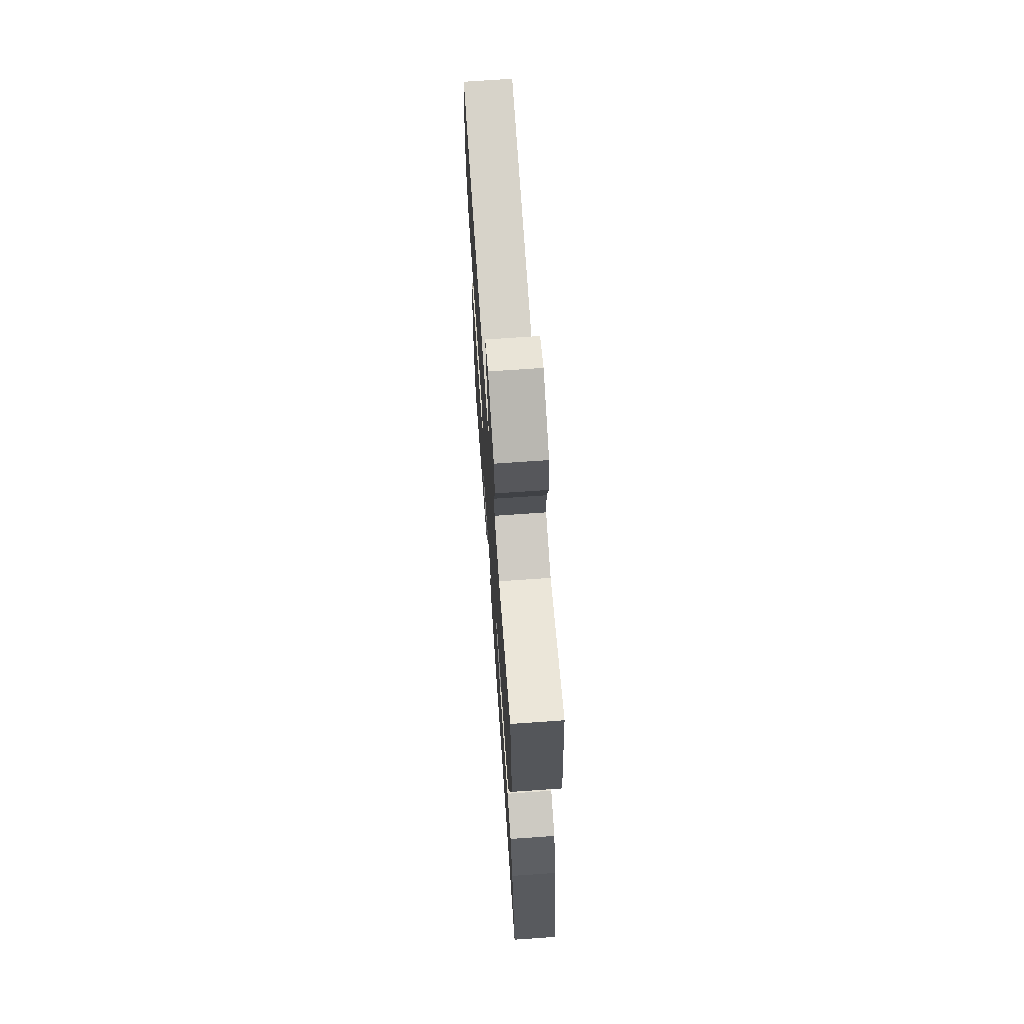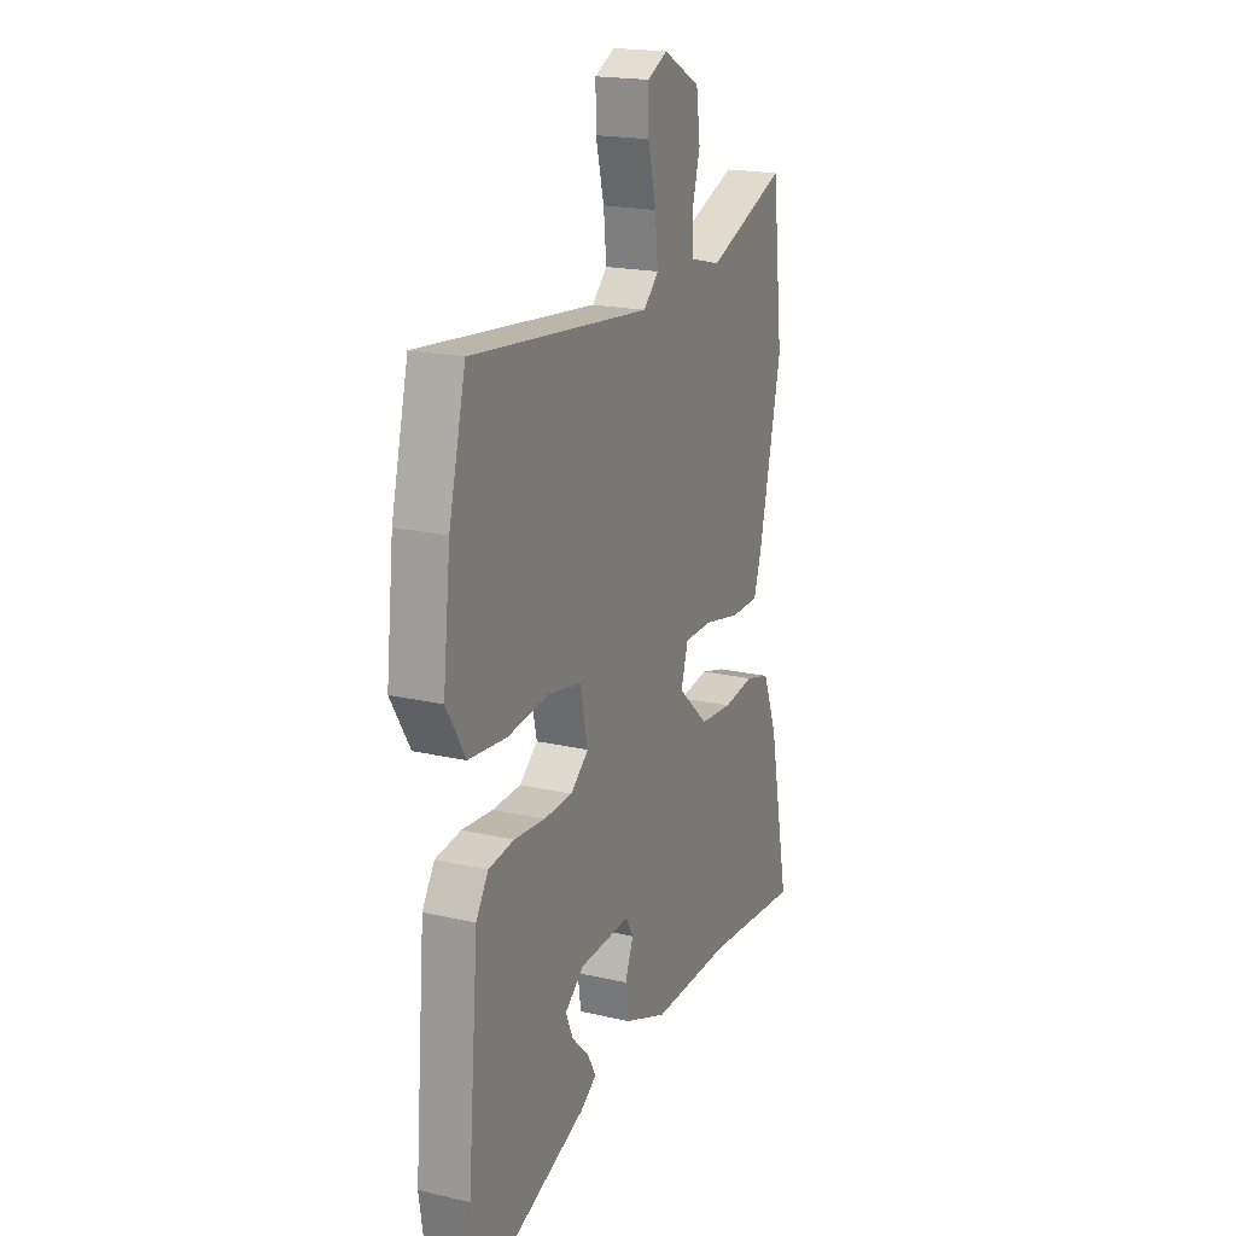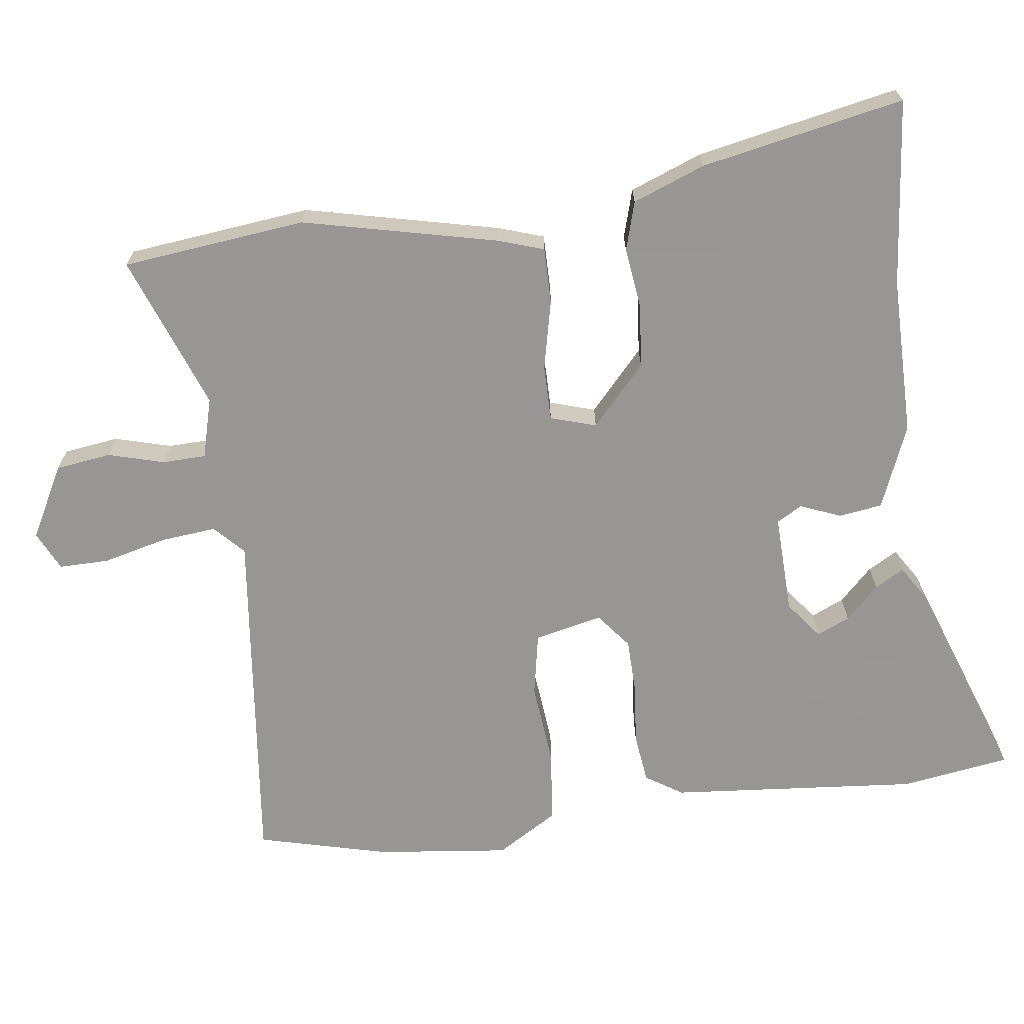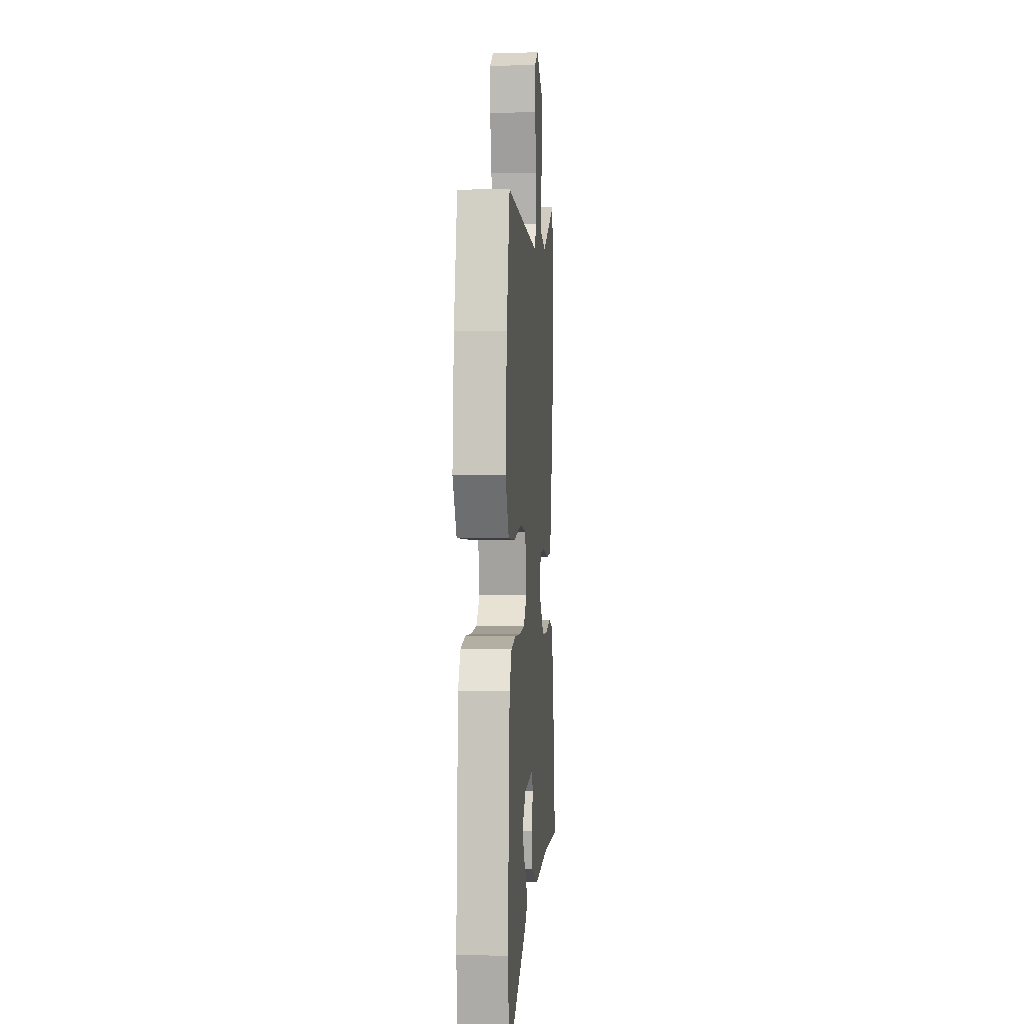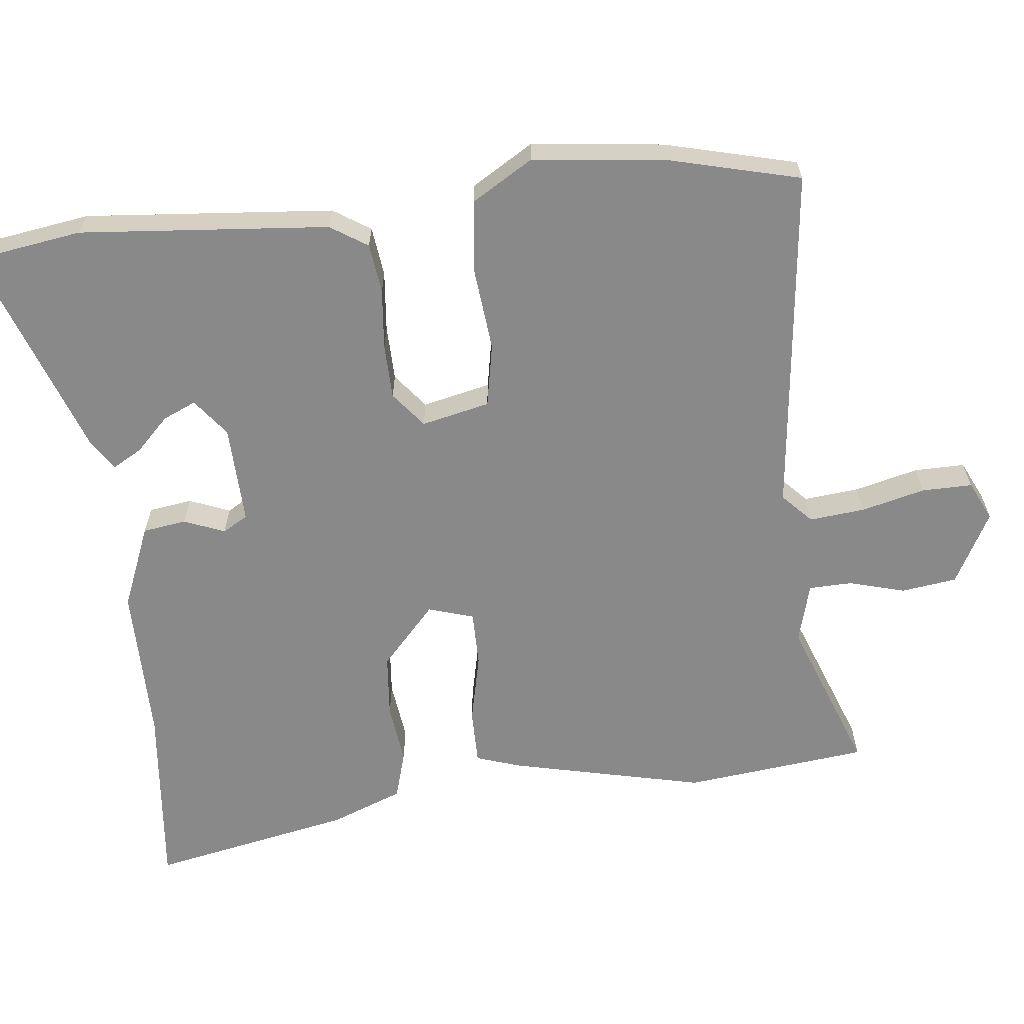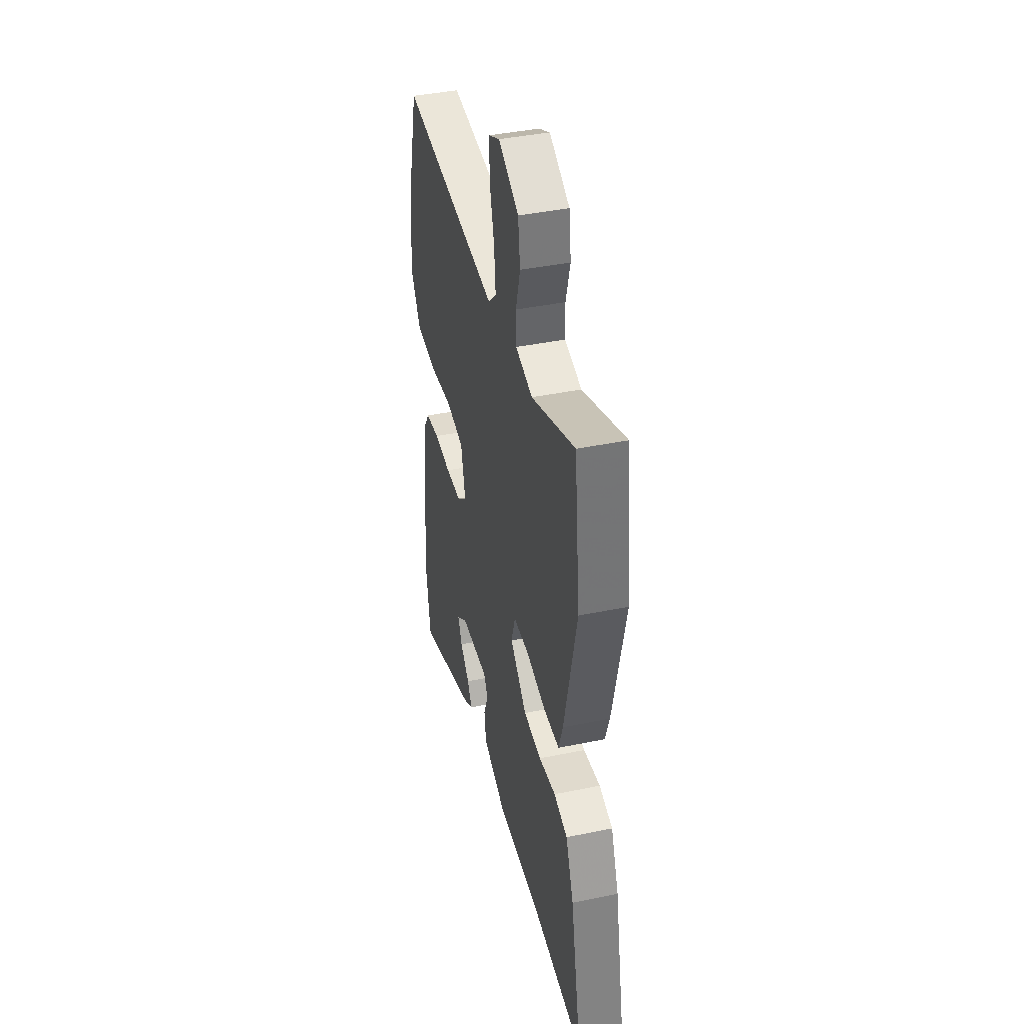
<metadata>
{"format":"obj","ext":"obj","renderer":"f3d","projection":"perspective","resolution":1024,"background":"white","views":[{"elev":70.3,"azim":86.0,"up":"+Z"},{"elev":19.5,"azim":-66.7,"up":"+Z"},{"elev":-68.0,"azim":97.3,"up":"+Y"},{"elev":4.0,"azim":-85.6,"up":"+Z"},{"elev":-63.2,"azim":-83.8,"up":"+Y"},{"elev":40.7,"azim":75.8,"up":"+Z"}]}
</metadata>
<code>
v 0.486 0.07 0.623
v 0.516 0.07 0.361
v 0.453 0.07 0.084
v 0.432 0.07 0.02
v 0.353 0.07 0.02
v 0.253 0.07 0.042
v 0.174 0.07 0.042
v 0.154 0.07 -0.023
v 0.239 0.07 -0.1
v 0.33 0.07 -0.108
v 0.416 0.07 -0.097
v 0.485 0.07 -0.117
v 0.525 0.07 -0.22
v 0.583 0.07 -0.508
v 0.316 0.07 -0.482
v 0.091 0.07 -0.483
v -0.028 0.07 -0.435
v -0.037 0.07 -0.373
v -0.014 0.07 -0.315
v -0.035 0.07 -0.279
v -0.177 0.07 -0.284
v -0.23 0.07 -0.325
v -0.209 0.07 -0.372
v -0.162 0.07 -0.419
v -0.138 0.07 -0.461
v -0.184 0.07 -0.49
v -0.485 0.07 -0.599
v -0.509 0.07 -0.443
v -0.479 0.07 -0.088
v -0.445 0.07 -0.035
v -0.374 0.07 -0.026
v -0.288 0.07 -0.034
v -0.209 0.07 -0.032
v -0.159 0.07 0.008
v -0.181 0.07 0.105
v -0.271 0.07 0.122
v -0.389 0.07 0.11
v -0.494 0.07 0.121
v -0.547 0.07 0.208
v -0.526 0.07 0.397
v -0.479 0.07 0.585
v 0.02 0.07 0.53
v 0.062 0.07 0.57
v 0.054 0.07 0.649
v 0.031 0.07 0.74
v 0.03 0.07 0.812
v 0.086 0.07 0.839
v 0.189 0.07 0.784
v 0.2 0.07 0.705
v 0.178 0.07 0.625
v 0.18 0.07 0.563
v 0.266 0.07 0.54
v 0.486 0 0.623
v 0.516 0 0.361
v 0.453 0 0.084
v 0.432 0 0.02
v 0.353 0 0.02
v 0.253 0 0.042
v 0.174 0 0.042
v 0.154 0 -0.023
v 0.239 0 -0.1
v 0.33 0 -0.108
v 0.416 0 -0.097
v 0.485 0 -0.117
v 0.525 0 -0.22
v 0.583 0 -0.508
v 0.316 0 -0.482
v 0.091 0 -0.483
v -0.028 0 -0.435
v -0.037 0 -0.373
v -0.014 0 -0.315
v -0.035 0 -0.279
v -0.177 0 -0.284
v -0.23 0 -0.325
v -0.209 0 -0.372
v -0.162 0 -0.419
v -0.138 0 -0.461
v -0.184 0 -0.49
v -0.485 0 -0.599
v -0.509 0 -0.443
v -0.479 0 -0.088
v -0.445 0 -0.035
v -0.374 0 -0.026
v -0.288 0 -0.034
v -0.209 0 -0.032
v -0.159 0 0.008
v -0.181 0 0.105
v -0.271 0 0.122
v -0.389 0 0.11
v -0.494 0 0.121
v -0.547 0 0.208
v -0.526 0 0.397
v -0.479 0 0.585
v 0.02 0 0.53
v 0.062 0 0.57
v 0.054 0 0.649
v 0.031 0 0.74
v 0.03 0 0.812
v 0.086 0 0.839
v 0.189 0 0.784
v 0.2 0 0.705
v 0.178 0 0.625
v 0.18 0 0.563
v 0.266 0 0.54
f 48 49 50
f 47 48 50
f 46 47 50
f 45 46 50
f 44 45 50
f 43 44 50 51
f 42 43 51 52
f 40 41 42
f 39 40 42
f 38 39 42
f 37 38 42
f 36 37 42
f 35 36 42 52
f 30 31 32
f 29 30 32
f 28 29 32
f 27 28 32
f 27 32 33
f 25 26 27
f 24 25 27
f 23 24 27
f 22 23 27
f 22 27 33 34
f 17 18 19
f 16 17 19
f 15 16 19
f 15 19 20
f 14 15 20
f 13 14 20
f 12 13 20
f 11 12 20
f 10 11 20
f 9 10 20 21
f 4 5 6
f 3 4 6
f 2 3 6
f 1 2 6
f 52 1 6
f 52 6 7
f 52 7 8
f 35 52 8
f 34 35 8
f 21 22 34 8
f 8 9 21
f 102 101 100
f 102 100 99
f 102 99 98
f 102 98 97
f 102 97 96
f 103 102 96 95
f 104 103 95 94
f 94 93 92
f 94 92 91
f 94 91 90
f 94 90 89
f 94 89 88
f 104 94 88 87
f 84 83 82
f 84 82 81
f 84 81 80
f 84 80 79
f 85 84 79
f 79 78 77
f 79 77 76
f 79 76 75
f 79 75 74
f 86 85 79 74
f 71 70 69
f 71 69 68
f 71 68 67
f 72 71 67
f 72 67 66
f 72 66 65
f 72 65 64
f 72 64 63
f 72 63 62
f 73 72 62 61
f 58 57 56
f 58 56 55
f 58 55 54
f 58 54 53
f 58 53 104
f 59 58 104
f 60 59 104
f 60 104 87
f 60 87 86
f 60 86 74 73
f 73 61 60
f 1 53 54 2
f 2 54 55 3
f 3 55 56 4
f 4 56 57 5
f 5 57 58 6
f 6 58 59 7
f 7 59 60 8
f 8 60 61 9
f 9 61 62 10
f 10 62 63 11
f 11 63 64 12
f 12 64 65 13
f 13 65 66 14
f 14 66 67 15
f 15 67 68 16
f 16 68 69 17
f 17 69 70 18
f 18 70 71 19
f 19 71 72 20
f 20 72 73 21
f 21 73 74 22
f 22 74 75 23
f 23 75 76 24
f 24 76 77 25
f 25 77 78 26
f 26 78 79 27
f 27 79 80 28
f 28 80 81 29
f 29 81 82 30
f 30 82 83 31
f 31 83 84 32
f 32 84 85 33
f 33 85 86 34
f 34 86 87 35
f 35 87 88 36
f 36 88 89 37
f 37 89 90 38
f 38 90 91 39
f 39 91 92 40
f 40 92 93 41
f 41 93 94 42
f 42 94 95 43
f 43 95 96 44
f 44 96 97 45
f 45 97 98 46
f 46 98 99 47
f 47 99 100 48
f 48 100 101 49
f 49 101 102 50
f 50 102 103 51
f 51 103 104 52
f 52 104 53 1

</code>
